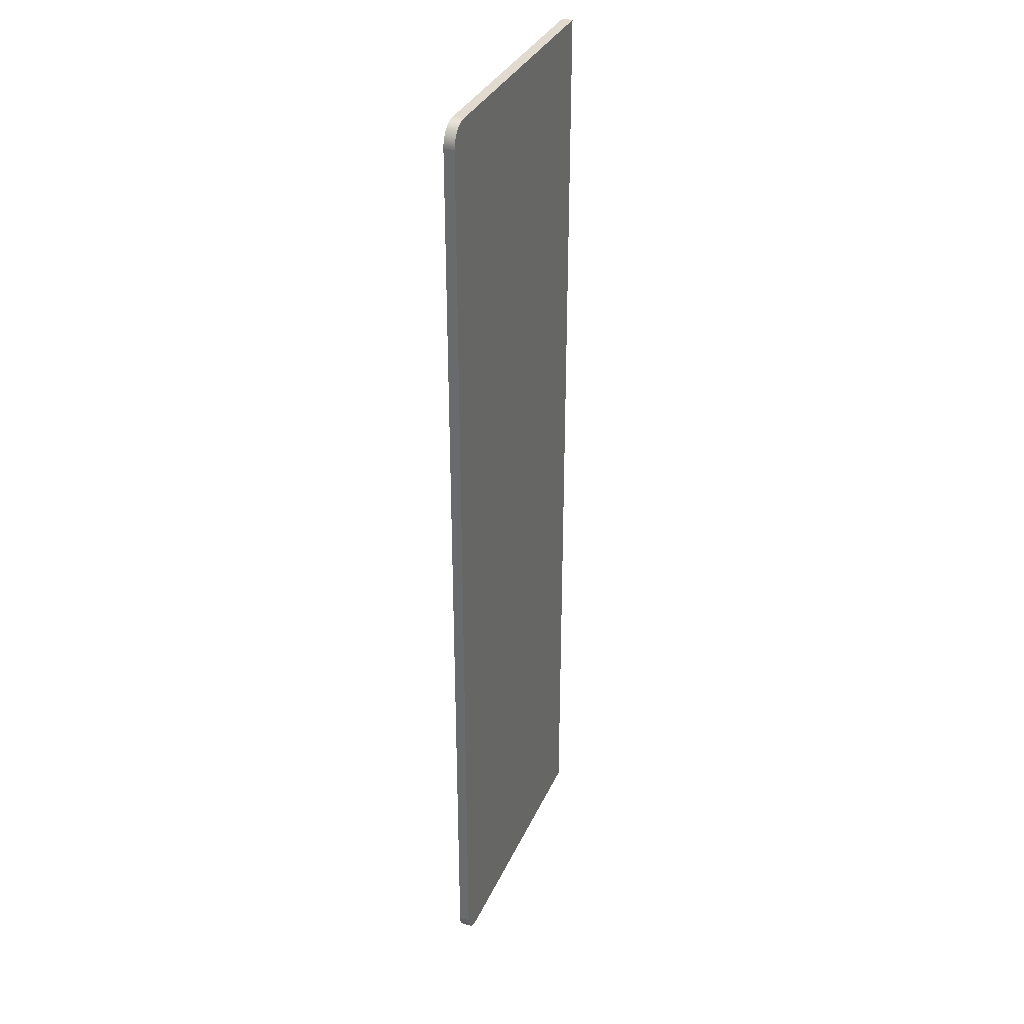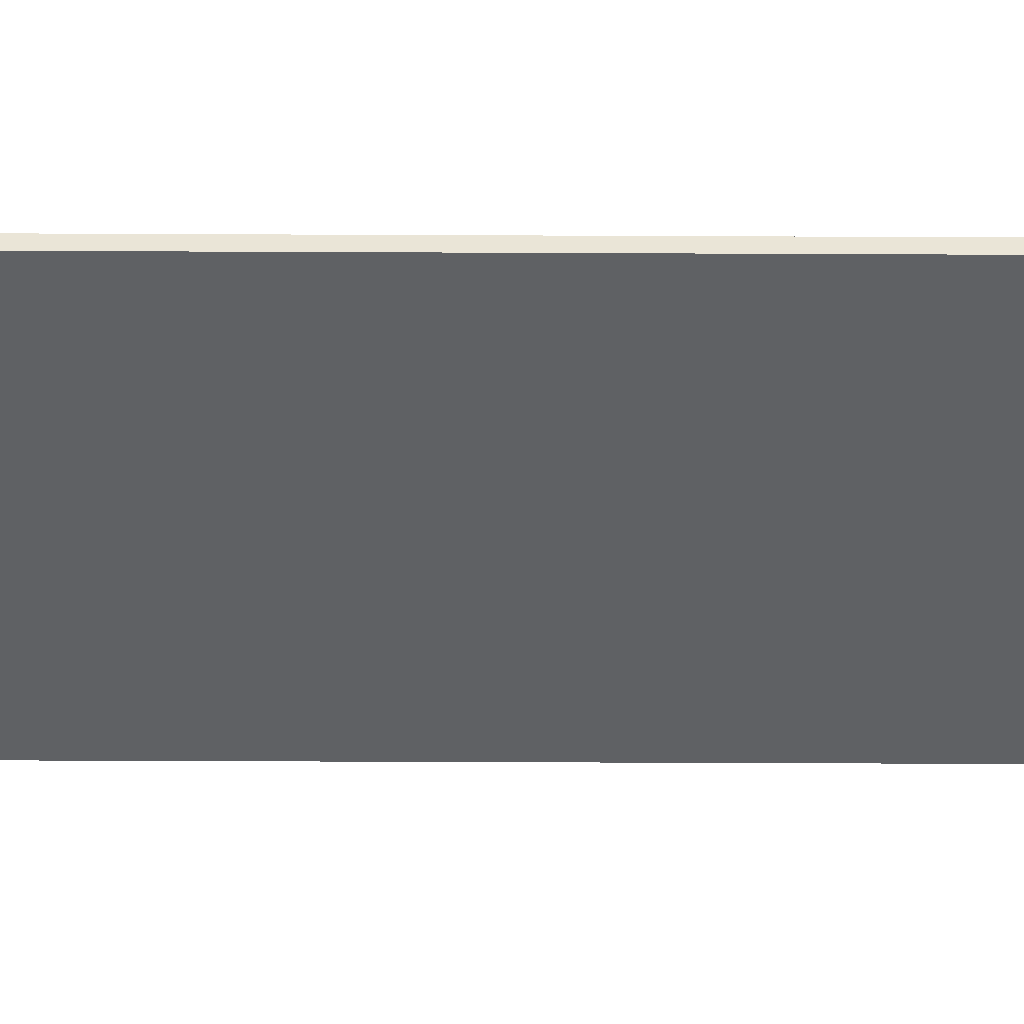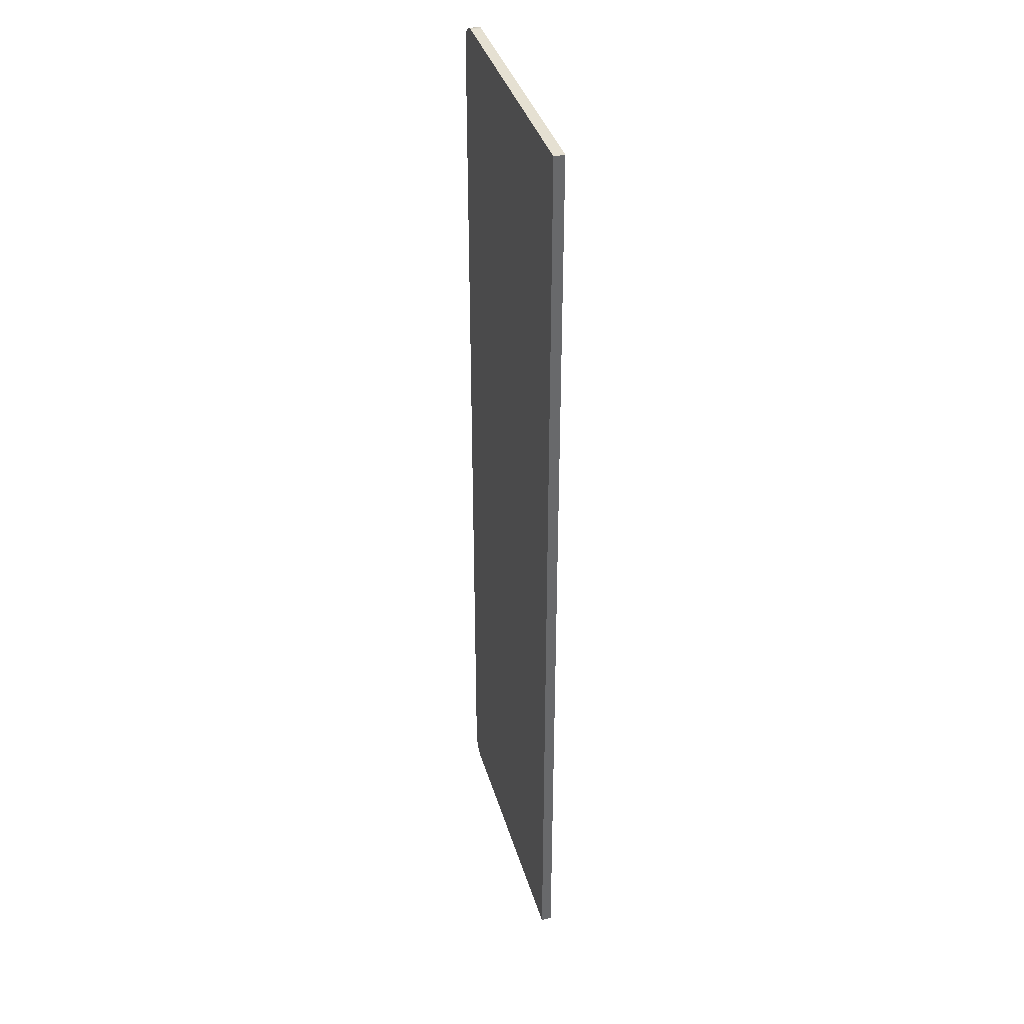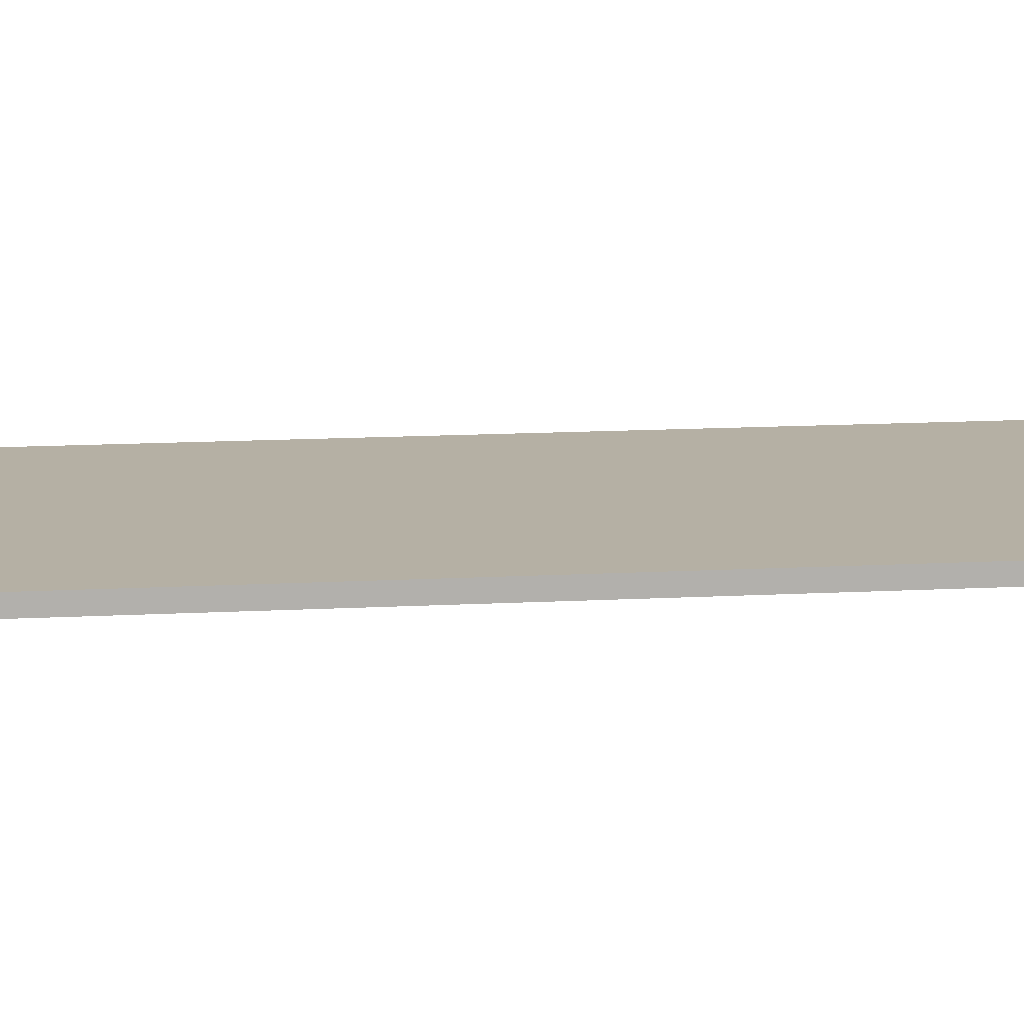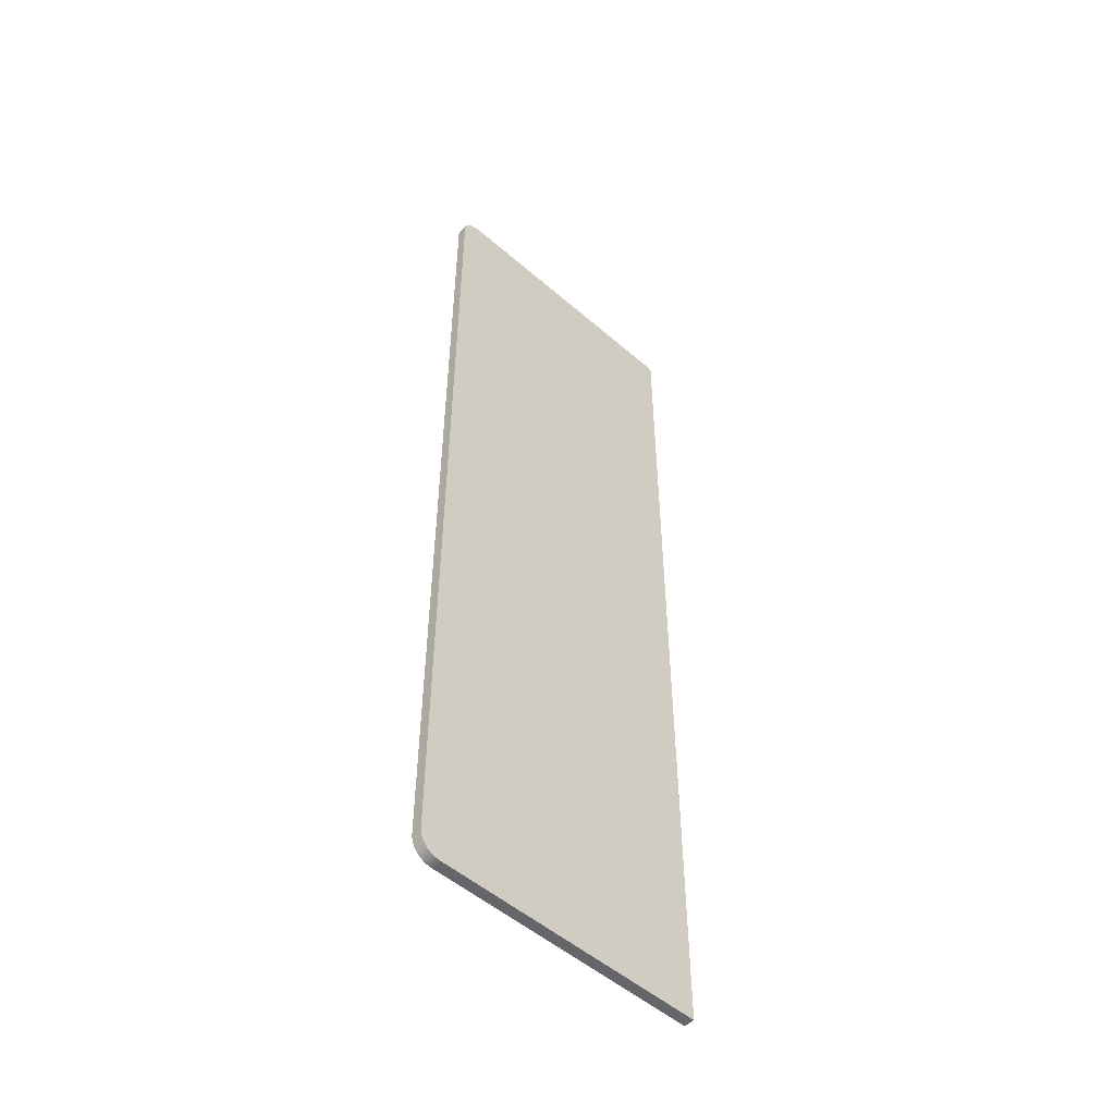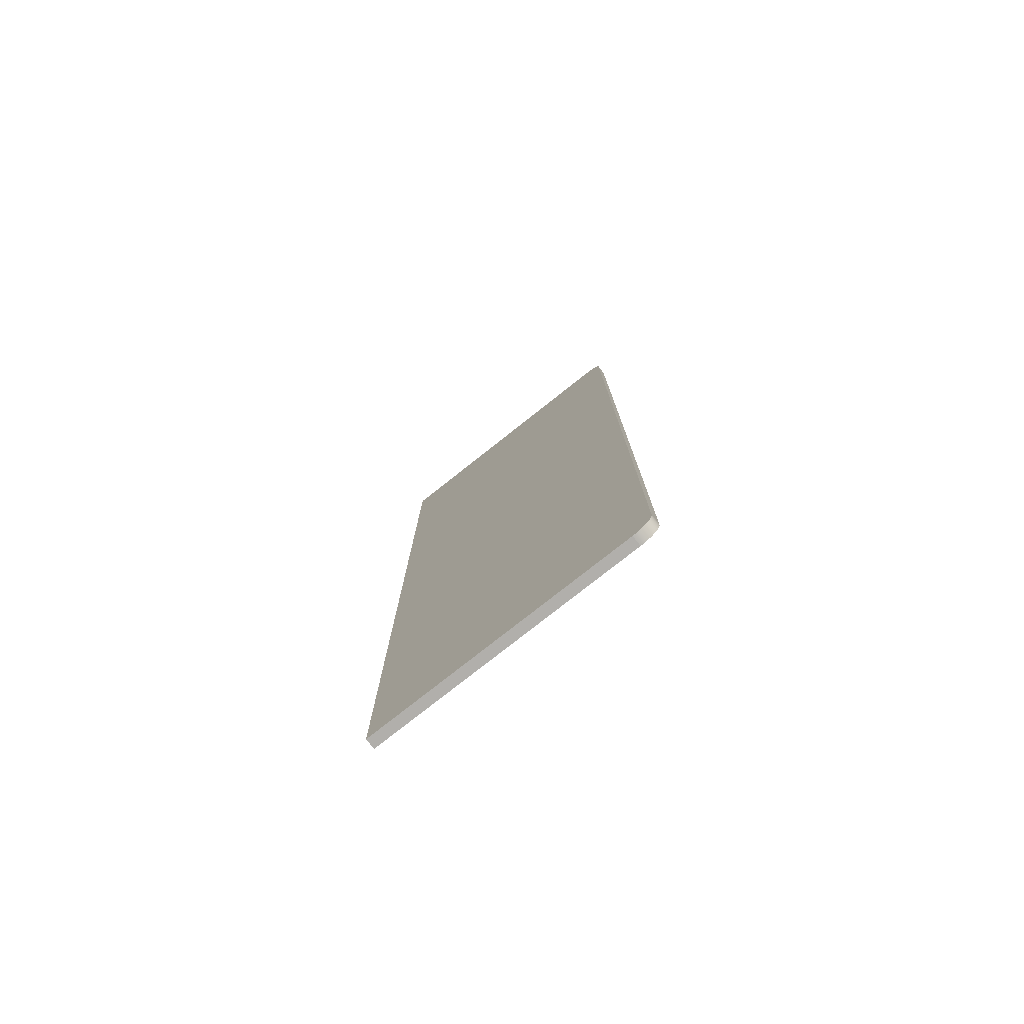
<metadata>
{"format":"obj","ext":"obj","renderer":"f3d","projection":"perspective","resolution":1024,"background":"white","views":[{"elev":33.7,"azim":111.6,"up":"+Y"},{"elev":-45.9,"azim":-90.3,"up":"+Z"},{"elev":37.6,"azim":-105.7,"up":"+Y"},{"elev":11.6,"azim":-98.2,"up":"+Z"},{"elev":-51.9,"azim":136.9,"up":"+Y"},{"elev":-78.2,"azim":38.3,"up":"+Y"}]}
</metadata>
<code>
o Touch_Pad1/Touch_Pad/mesh11/mesh11-geometry#mesh11-geometry
v 0.5818 -0.31 0.4487
v 0.4071 -0.31 0.4554
v 0.4071 -0.31 0.4487
v 0.5818 -0.31 0.4554
v 0.4071 0.3126 0.4487
v 0.5836 -0.3099 0.4487
v 0.4071 0.3126 0.4554
v 0.5836 -0.3099 0.4554
v 0.5818 0.3126 0.4554
v 0.5853 -0.3095 0.4487
v 0.5853 -0.3095 0.4554
v 0.5818 0.3126 0.4487
v 0.5836 0.3125 0.4554
v 0.587 -0.309 0.4487
v 0.587 -0.309 0.4554
v 0.5836 0.3125 0.4487
v 0.5853 0.3121 0.4554
v 0.5885 -0.3082 0.4487
v 0.5885 -0.3082 0.4554
v 0.5853 0.3121 0.4487
v 0.587 0.3115 0.4554
v 0.59 -0.3072 0.4487
v 0.59 -0.3072 0.4554
v 0.587 0.3115 0.4487
v 0.5885 0.3108 0.4554
v 0.5913 -0.3061 0.4487
v 0.5913 -0.3061 0.4554
v 0.5885 0.3108 0.4487
v 0.59 0.3098 0.4554
v 0.5925 -0.3048 0.4487
v 0.5925 -0.3048 0.4554
v 0.59 0.3098 0.4487
v 0.5913 0.3086 0.4554
v 0.5934 -0.3033 0.4487
v 0.5934 -0.3033 0.4554
v 0.5913 0.3086 0.4487
v 0.5925 0.3073 0.4554
v 0.5942 -0.3017 0.4487
v 0.5942 -0.3017 0.4554
v 0.5925 0.3073 0.4487
v 0.5934 0.3059 0.4554
v 0.5948 -0.3001 0.4487
v 0.5948 -0.3001 0.4554
v 0.5934 0.3059 0.4487
v 0.5942 0.3043 0.4554
v 0.5951 -0.2984 0.4487
v 0.5951 -0.2984 0.4554
v 0.5942 0.3043 0.4487
v 0.5948 0.3026 0.4554
v 0.5952 -0.2966 0.4487
v 0.5952 -0.2966 0.4554
v 0.5948 0.3026 0.4487
v 0.5951 0.3009 0.4554
v 0.5952 0.2992 0.4487
v 0.5952 0.2992 0.4554
v 0.5951 0.3009 0.4487
f 1 2 3
f 2 1 4
f 3 2 1
f 4 1 2
f 2 5 3
f 3 5 2
f 5 1 3
f 3 1 5
f 6 4 1
f 1 4 6
f 2 7 4
f 5 2 7
f 7 2 5
f 1 5 6
f 6 5 1
f 4 6 8
f 8 6 4
f 8 4 7
f 9 5 7
f 7 5 9
f 6 5 10
f 10 5 6
f 10 8 6
f 6 8 10
f 11 8 7
f 5 9 12
f 12 9 5
f 9 13 7
f 10 5 14
f 14 5 10
f 8 10 11
f 11 10 8
f 15 11 7
f 13 12 9
f 9 12 13
f 16 5 12
f 12 5 16
f 13 17 7
f 14 5 18
f 18 5 14
f 14 11 10
f 10 11 14
f 11 14 15
f 15 14 11
f 19 15 7
f 12 13 16
f 16 13 12
f 20 5 16
f 16 5 20
f 17 21 7
f 17 16 13
f 13 16 17
f 18 5 22
f 22 5 18
f 18 15 14
f 14 15 18
f 15 18 19
f 19 18 15
f 23 19 7
f 24 5 20
f 20 5 24
f 16 17 20
f 20 17 16
f 21 25 7
f 21 20 17
f 17 20 21
f 22 5 26
f 26 5 22
f 22 19 18
f 18 19 22
f 19 22 23
f 23 22 19
f 27 23 7
f 28 5 24
f 24 5 28
f 20 21 24
f 24 21 20
f 25 29 7
f 25 24 21
f 21 24 25
f 26 5 30
f 30 5 26
f 26 23 22
f 22 23 26
f 23 26 27
f 27 26 23
f 31 27 7
f 32 5 28
f 28 5 32
f 24 25 28
f 28 25 24
f 29 33 7
f 29 28 25
f 25 28 29
f 30 5 34
f 34 5 30
f 31 26 30
f 30 26 31
f 26 31 27
f 27 31 26
f 35 31 7
f 36 5 32
f 32 5 36
f 28 29 32
f 32 29 28
f 33 37 7
f 33 32 29
f 29 32 33
f 34 5 38
f 38 5 34
f 35 30 34
f 34 30 35
f 30 35 31
f 31 35 30
f 39 35 7
f 40 5 36
f 36 5 40
f 32 33 36
f 36 33 32
f 37 41 7
f 40 33 37
f 37 33 40
f 38 5 42
f 42 5 38
f 39 34 38
f 38 34 39
f 34 39 35
f 35 39 34
f 43 39 7
f 44 5 40
f 40 5 44
f 33 40 36
f 36 40 33
f 41 45 7
f 44 37 41
f 41 37 44
f 37 44 40
f 40 44 37
f 42 5 46
f 46 5 42
f 43 38 42
f 42 38 43
f 38 43 39
f 39 43 38
f 47 43 7
f 48 5 44
f 44 5 48
f 45 49 7
f 48 41 45
f 45 41 48
f 41 48 44
f 44 48 41
f 46 5 50
f 50 5 46
f 47 42 46
f 46 42 47
f 42 47 43
f 43 47 42
f 51 47 7
f 52 5 48
f 48 5 52
f 49 53 7
f 52 45 49
f 49 45 52
f 45 52 48
f 48 52 45
f 50 5 54
f 54 5 50
f 51 46 50
f 50 46 51
f 46 51 47
f 47 51 46
f 55 51 7
f 56 5 52
f 52 5 56
f 53 55 7
f 56 49 53
f 53 49 56
f 49 56 52
f 52 56 49
f 54 5 56
f 56 5 54
f 55 50 54
f 54 50 55
f 50 55 51
f 51 55 50
f 54 53 55
f 55 53 54
f 53 54 56
f 56 54 53
f 4 7 2
f 7 4 8
f 7 8 11
f 7 13 9
f 7 11 15
f 7 17 13
f 7 15 19
f 7 21 17
f 7 19 23
f 7 25 21
f 7 23 27
f 7 29 25
f 7 27 31
f 7 33 29
f 7 31 35
f 7 37 33
f 7 35 39
f 7 41 37
f 7 39 43
f 7 45 41
f 7 43 47
f 7 49 45
f 7 47 51
f 7 53 49
f 7 51 55
f 7 55 53

</code>
